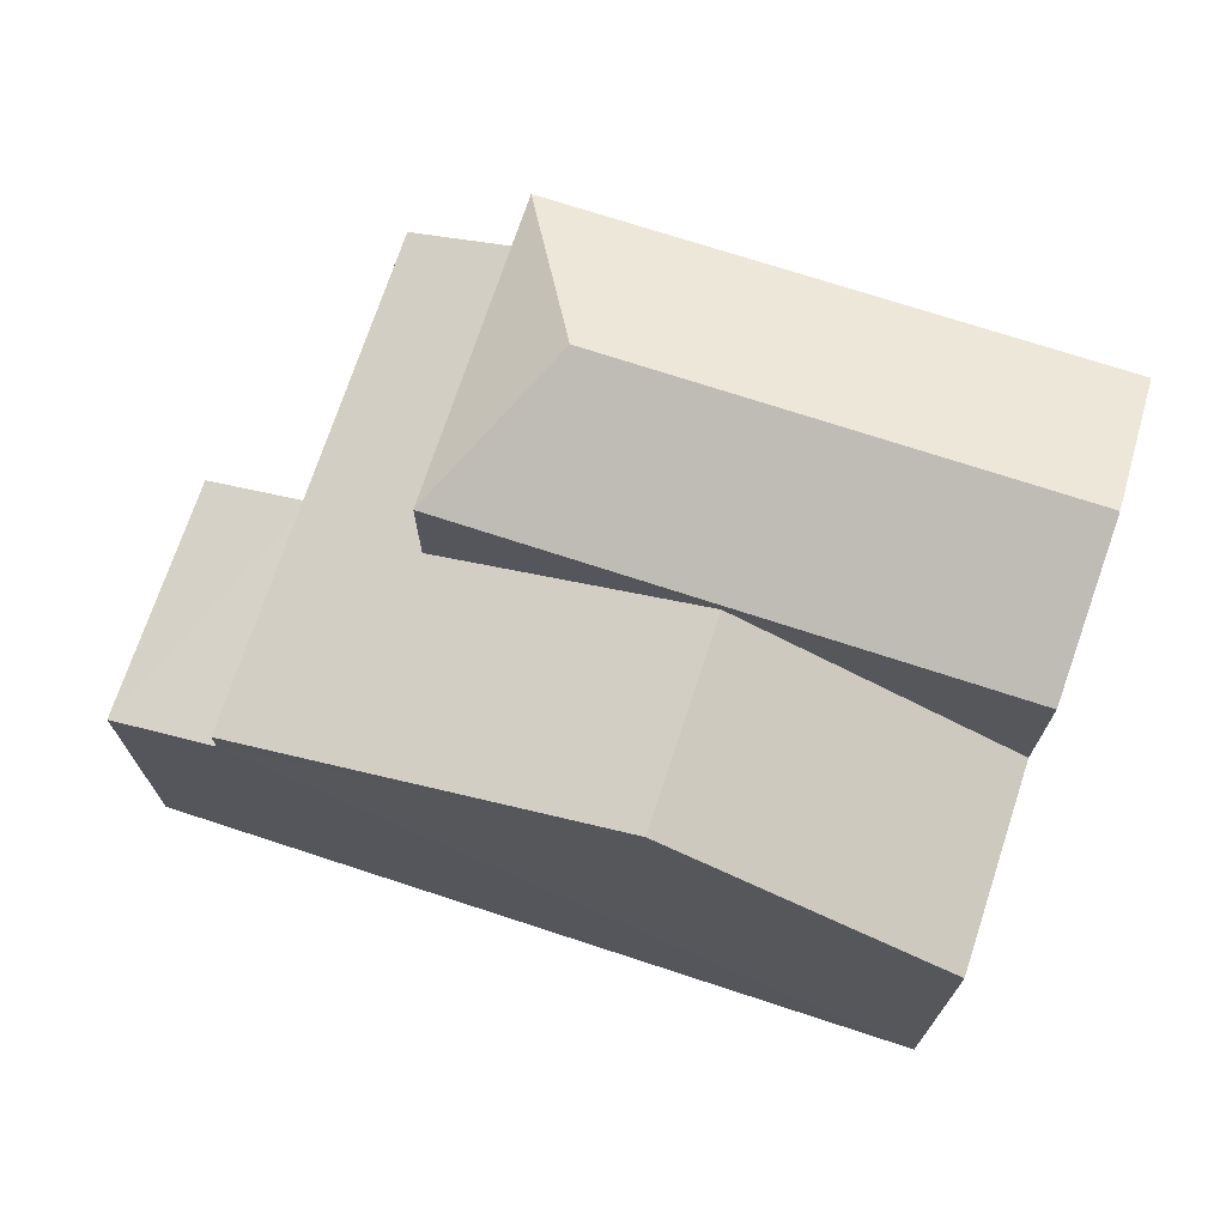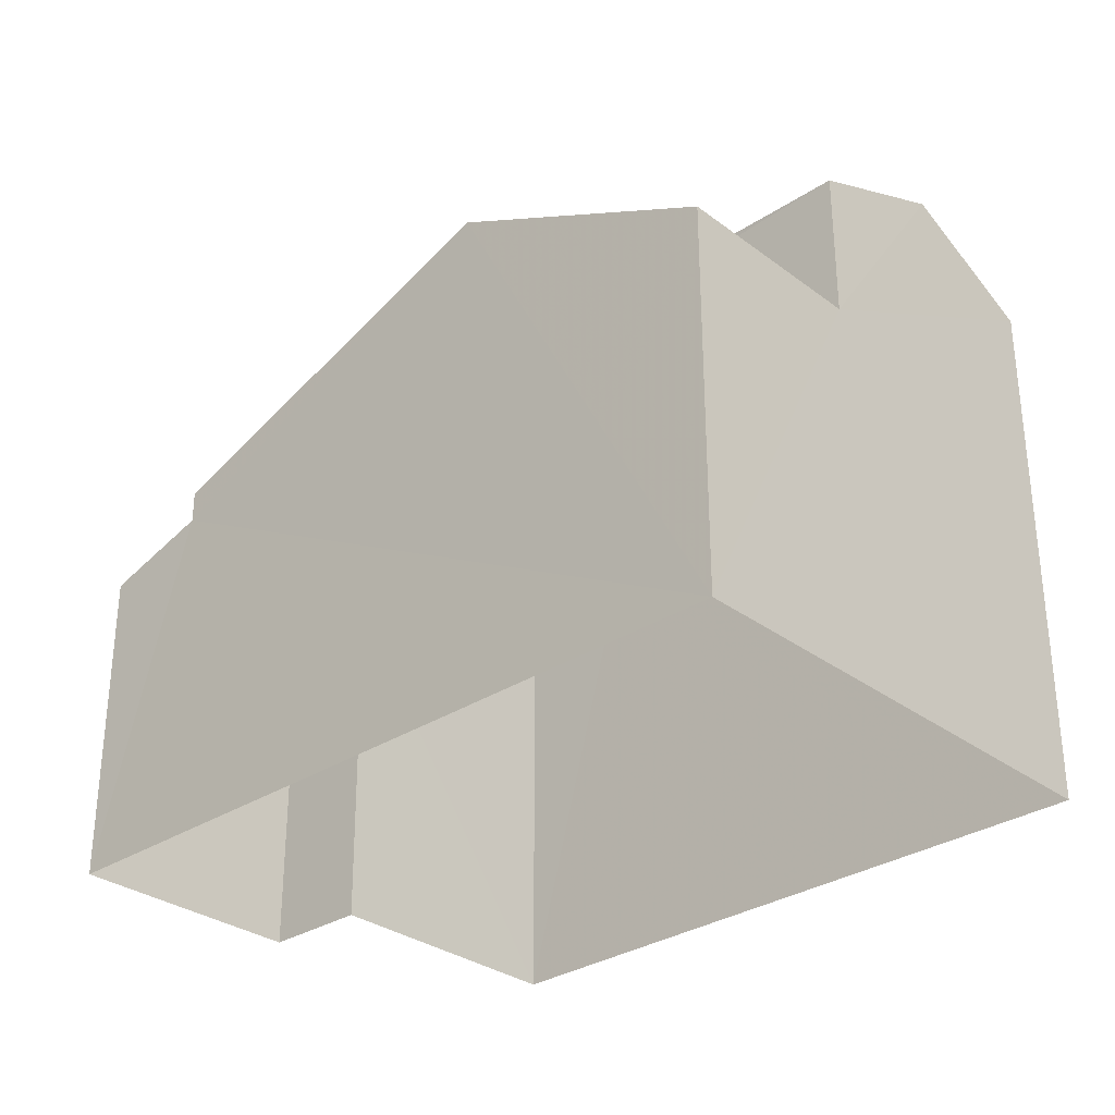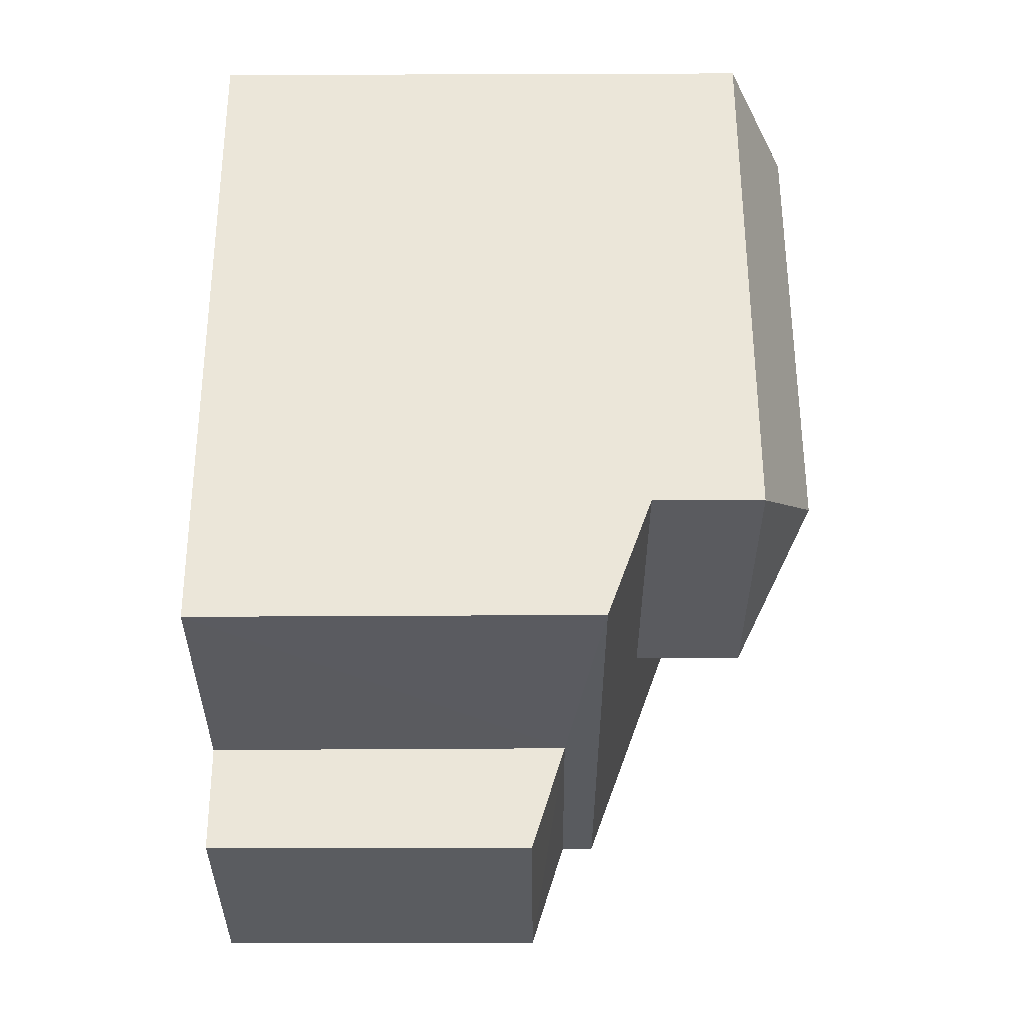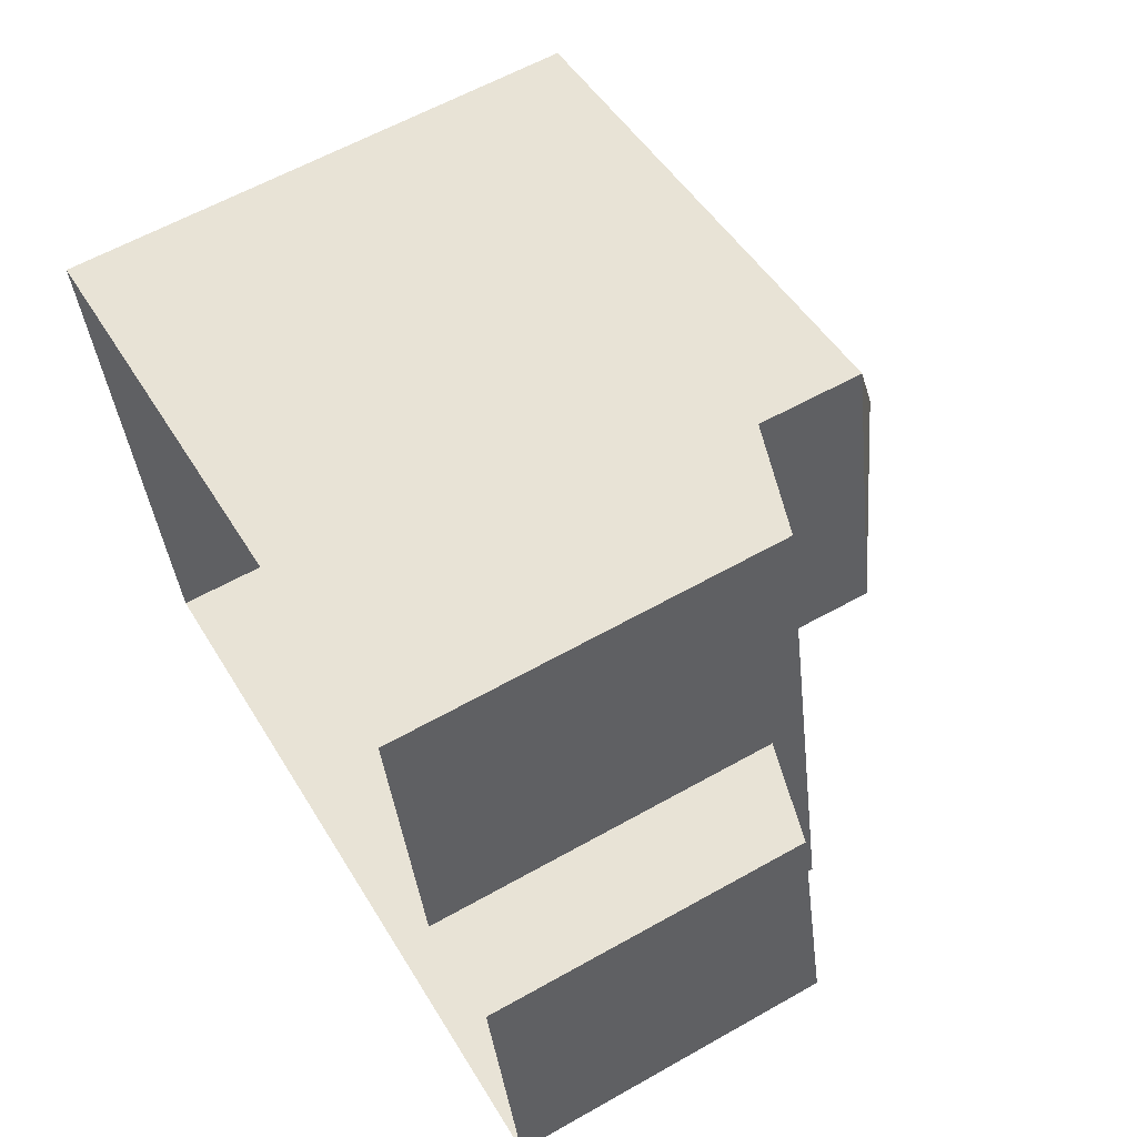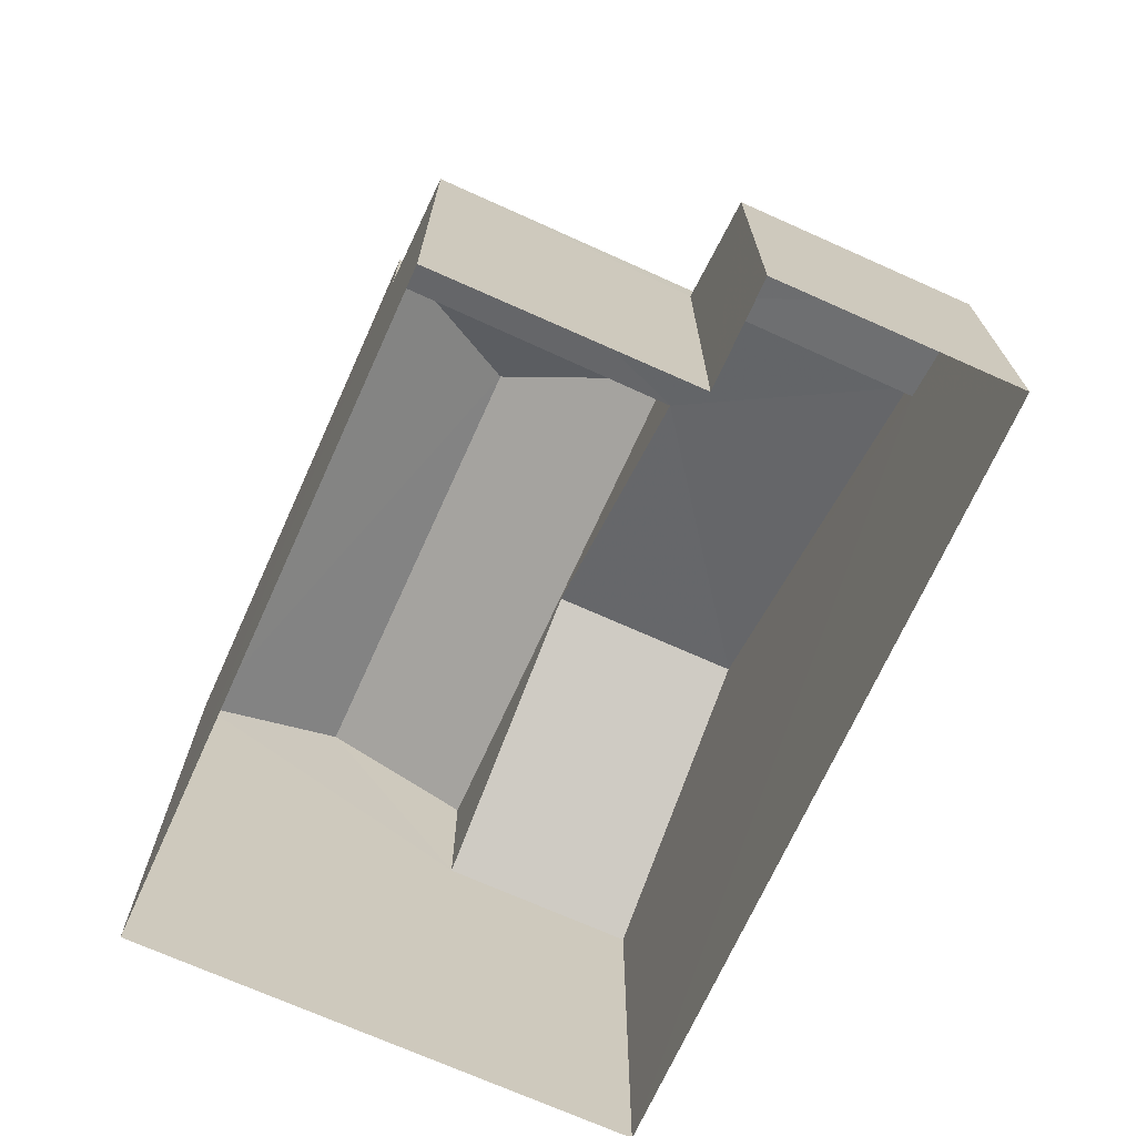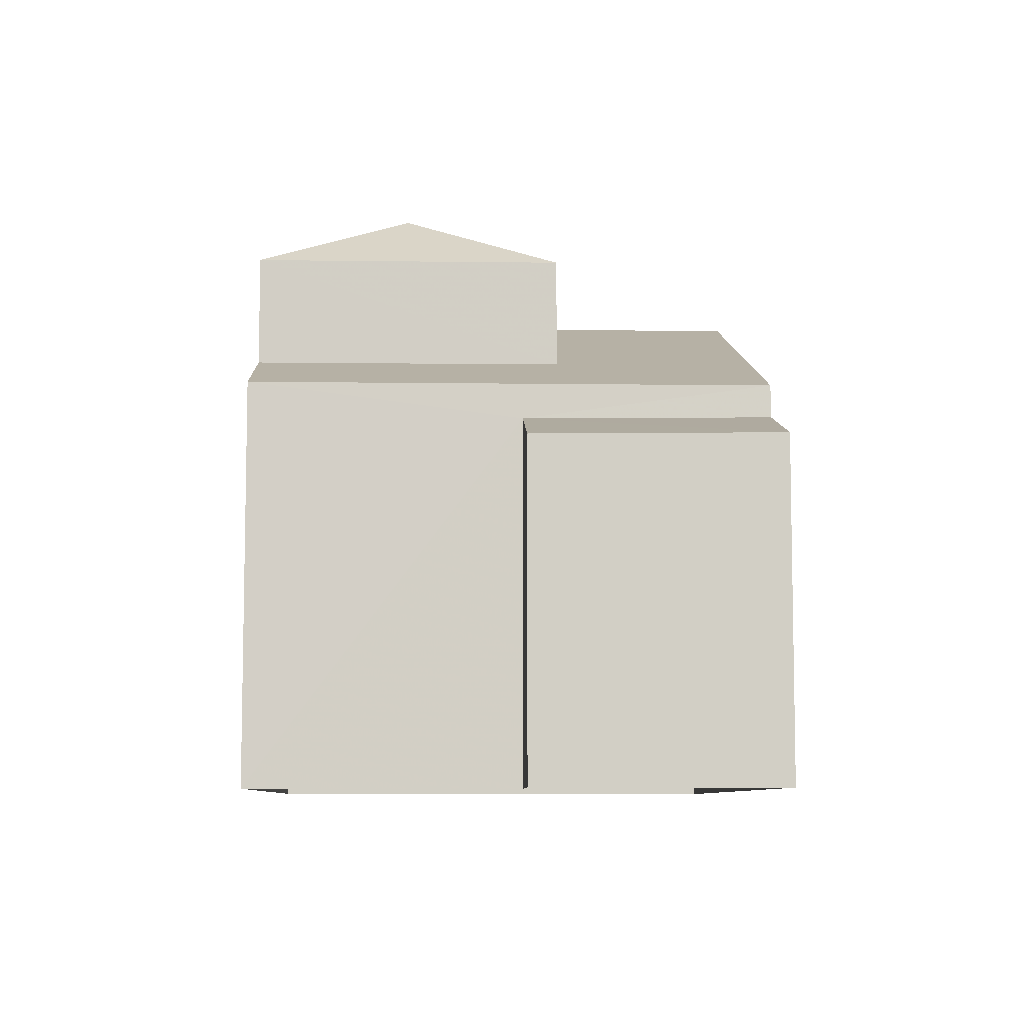
<metadata>
{"format":"obj","ext":"obj","renderer":"f3d","projection":"perspective","resolution":1024,"background":"white","views":[{"elev":71.9,"azim":5.7,"up":"+Z"},{"elev":-31.1,"azim":30.7,"up":"+Z"},{"elev":69.4,"azim":-90.1,"up":"+Y"},{"elev":60.8,"azim":-119.9,"up":"+Y"},{"elev":-70.9,"azim":-126.8,"up":"+Z"},{"elev":-7.7,"azim":-104.4,"up":"+Z"}]}
</metadata>
<code>
v -3.16e+05 4.026e+04 3.587
v -3.16e+05 4.026e+04 3.586
v -3.16e+05 4.026e+04 3.586
v -3.16e+05 4.025e+04 3.58
v -3.16e+05 4.026e+04 3.581
v -3.16e+05 4.026e+04 3.586
v -3.16e+05 4.026e+04 9.692
v -3.16e+05 4.025e+04 11.88
v -3.16e+05 4.026e+04 10.39
v -3.16e+05 4.026e+04 11.88
v -3.16e+05 4.026e+04 9.693
v -3.16e+05 4.026e+04 10.39
v -3.16e+05 4.026e+04 13.08
v -3.16e+05 4.026e+04 12.07
v -3.16e+05 4.026e+04 13.07
v -3.16e+05 4.026e+04 12.07
v -3.16e+05 4.026e+04 12.07
v -3.16e+05 4.026e+04 12.07
v -3.16e+05 4.025e+04 9.687
v -3.16e+05 4.026e+04 9.687
v -3.16e+05 4.026e+04 8.665
v -3.16e+05 4.026e+04 9.156
v -3.16e+05 4.026e+04 8.627
v -3.16e+05 4.026e+04 9.198
f 1 2 3
f 3 2 4
f 4 2 5
f 2 6 5
f 7 8 9
f 8 10 9
f 11 7 9
f 12 11 9
f 13 14 15
f 13 16 14
f 17 18 13
f 15 17 13
f 10 8 19
f 20 10 19
f 13 18 16
f 21 22 23
f 21 24 22
f 9 16 18
f 12 9 18
f 12 5 6
f 6 11 12
f 17 5 12
f 18 17 12
f 19 4 20
f 4 5 20
f 14 20 15
f 20 5 17
f 15 20 17
f 6 22 11
f 11 22 7
f 6 2 22
f 7 22 24
f 2 1 23
f 22 2 23
f 23 1 3
f 21 23 3
f 14 16 10
f 16 9 10
f 20 14 10
f 3 4 24
f 21 3 24
f 4 19 8
f 24 8 7
f 24 4 8

</code>
